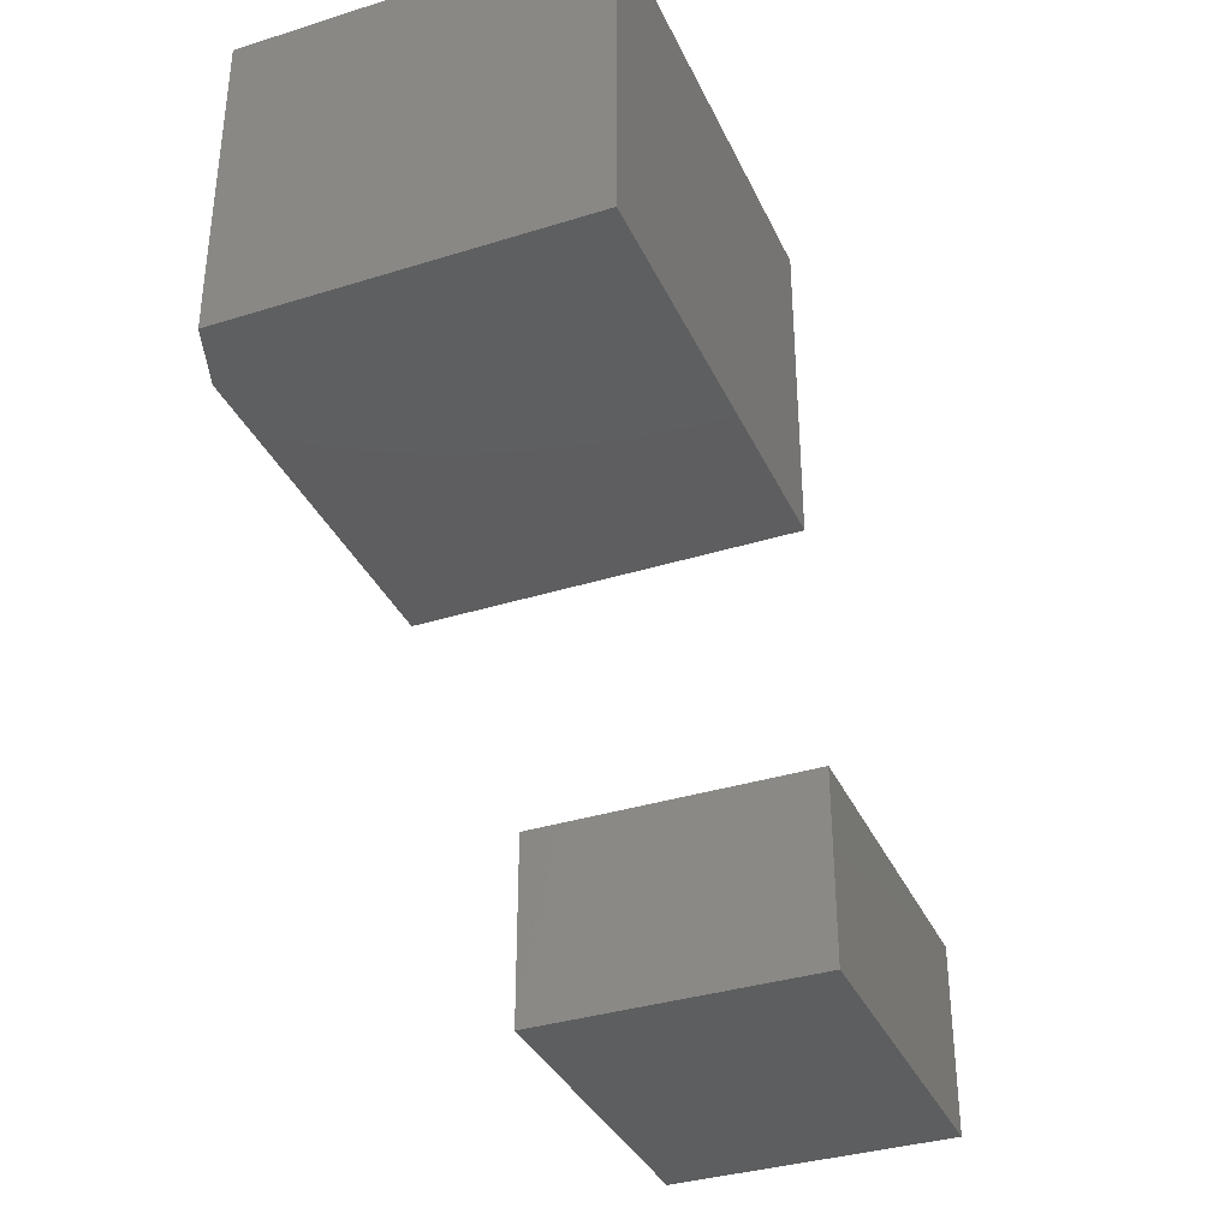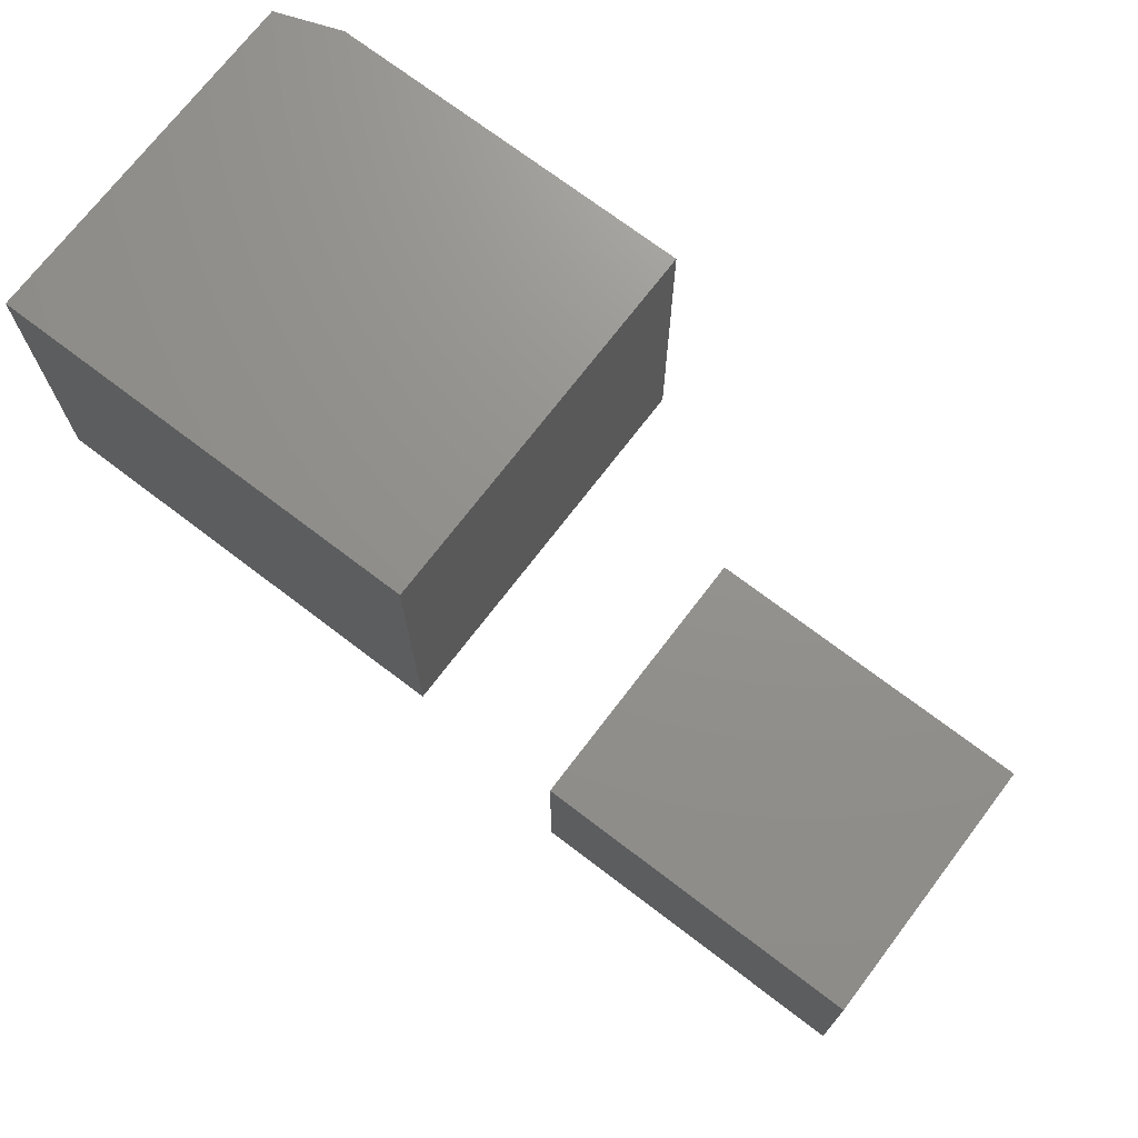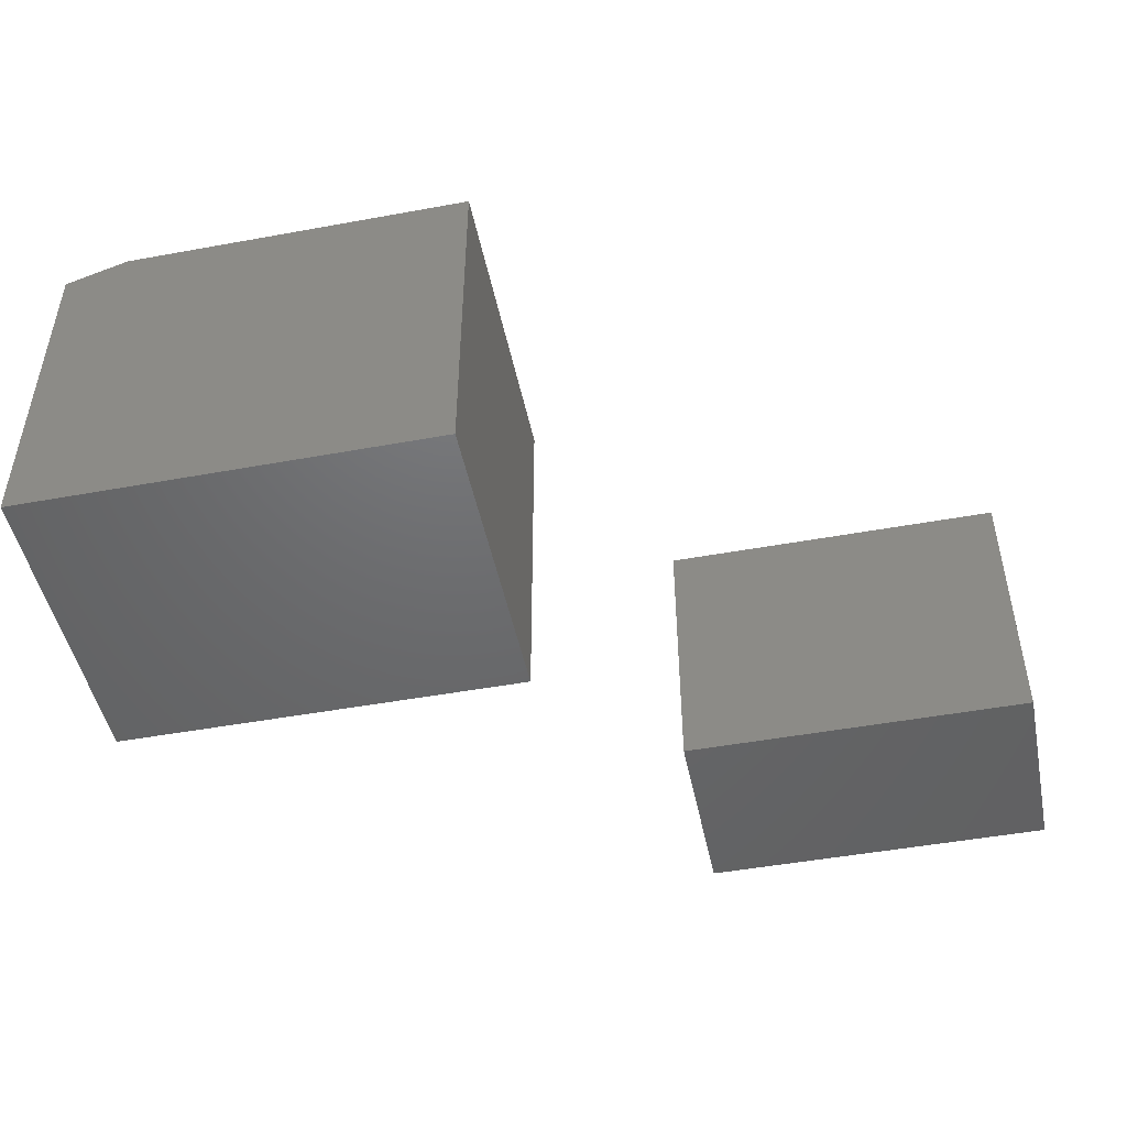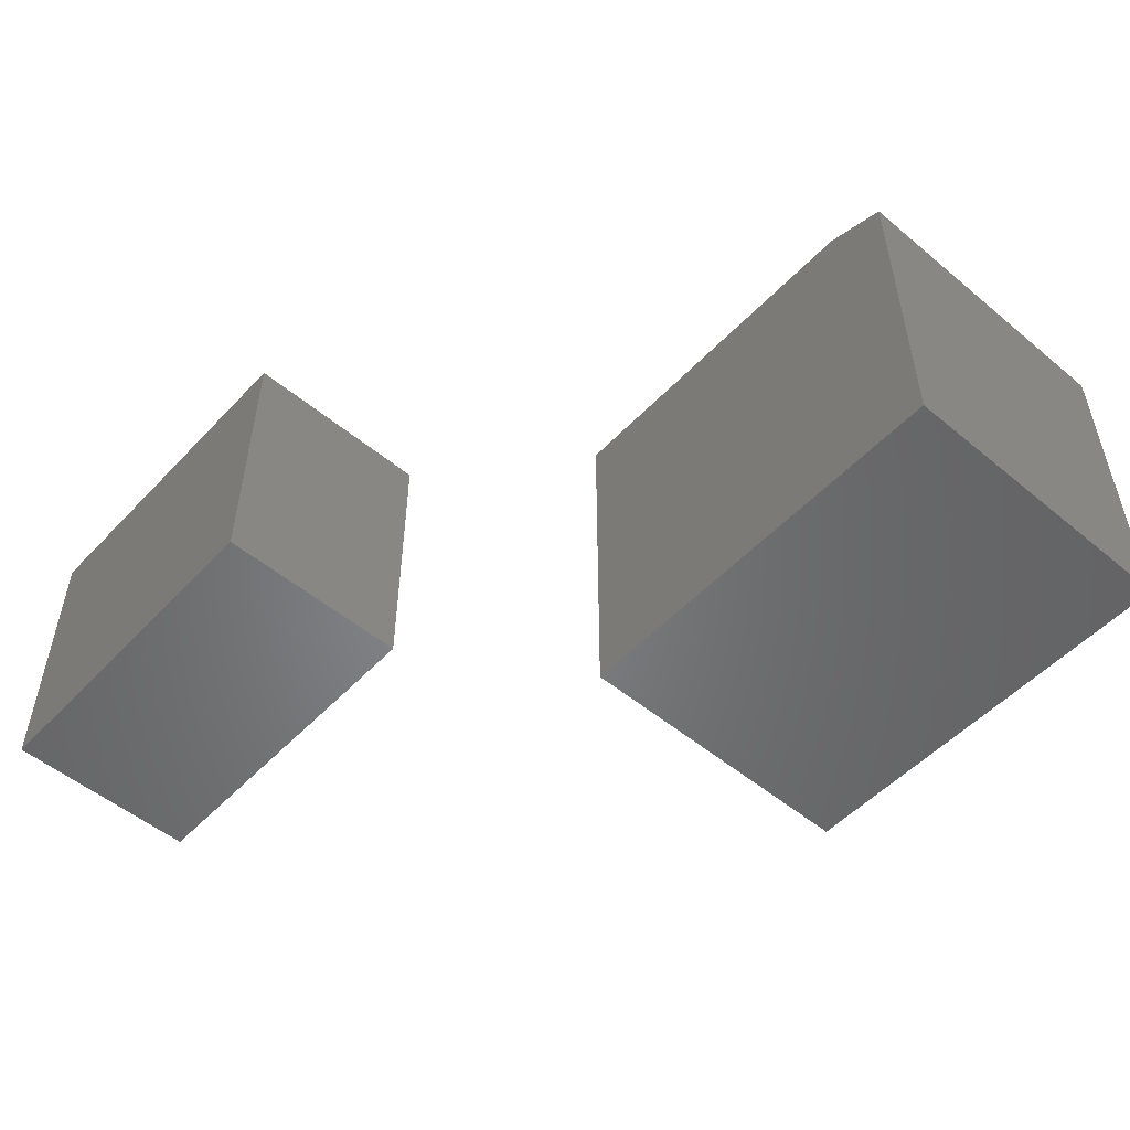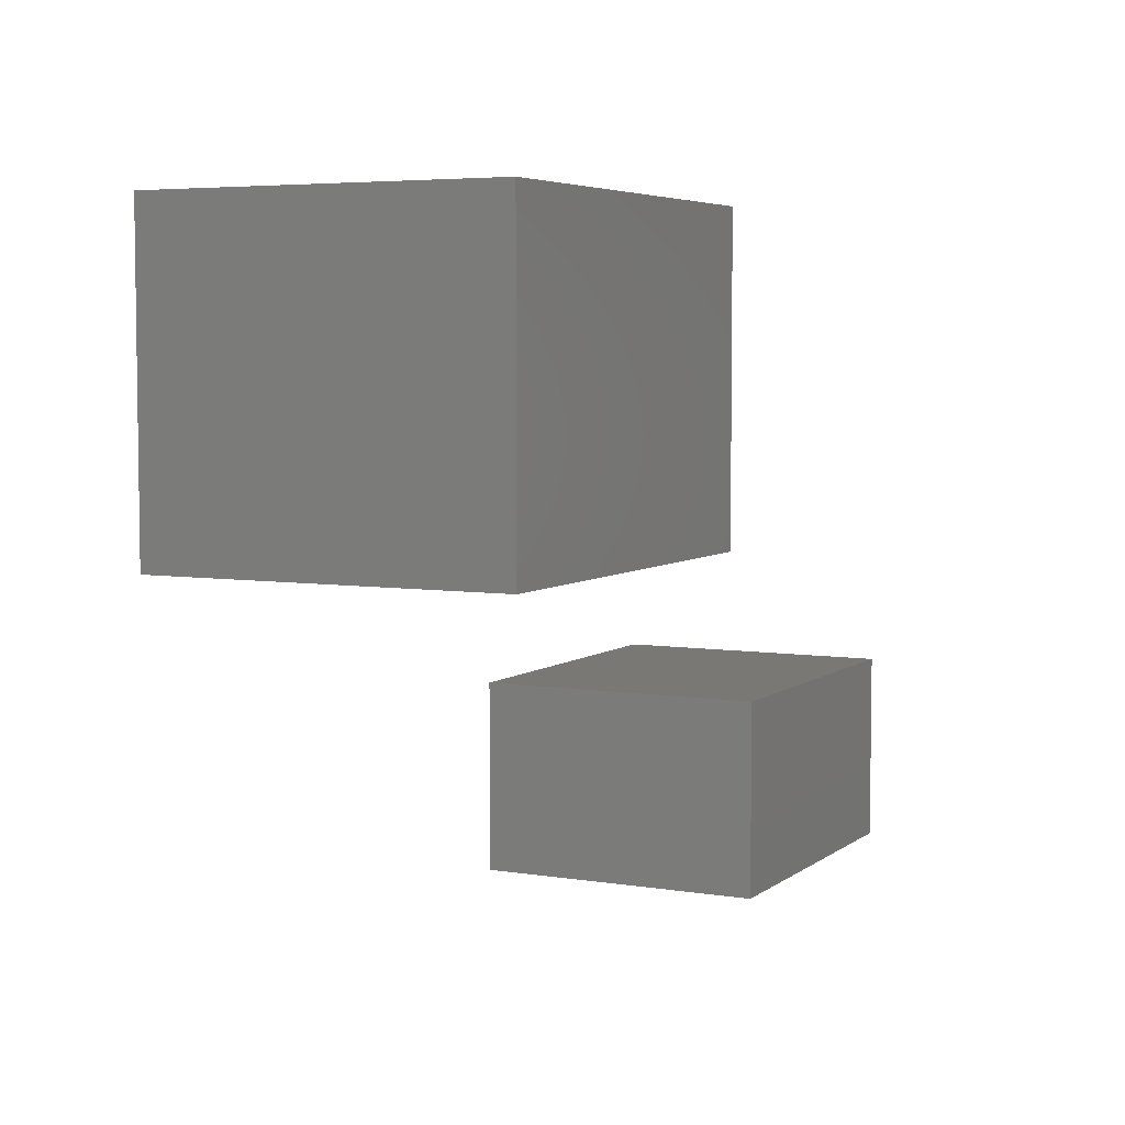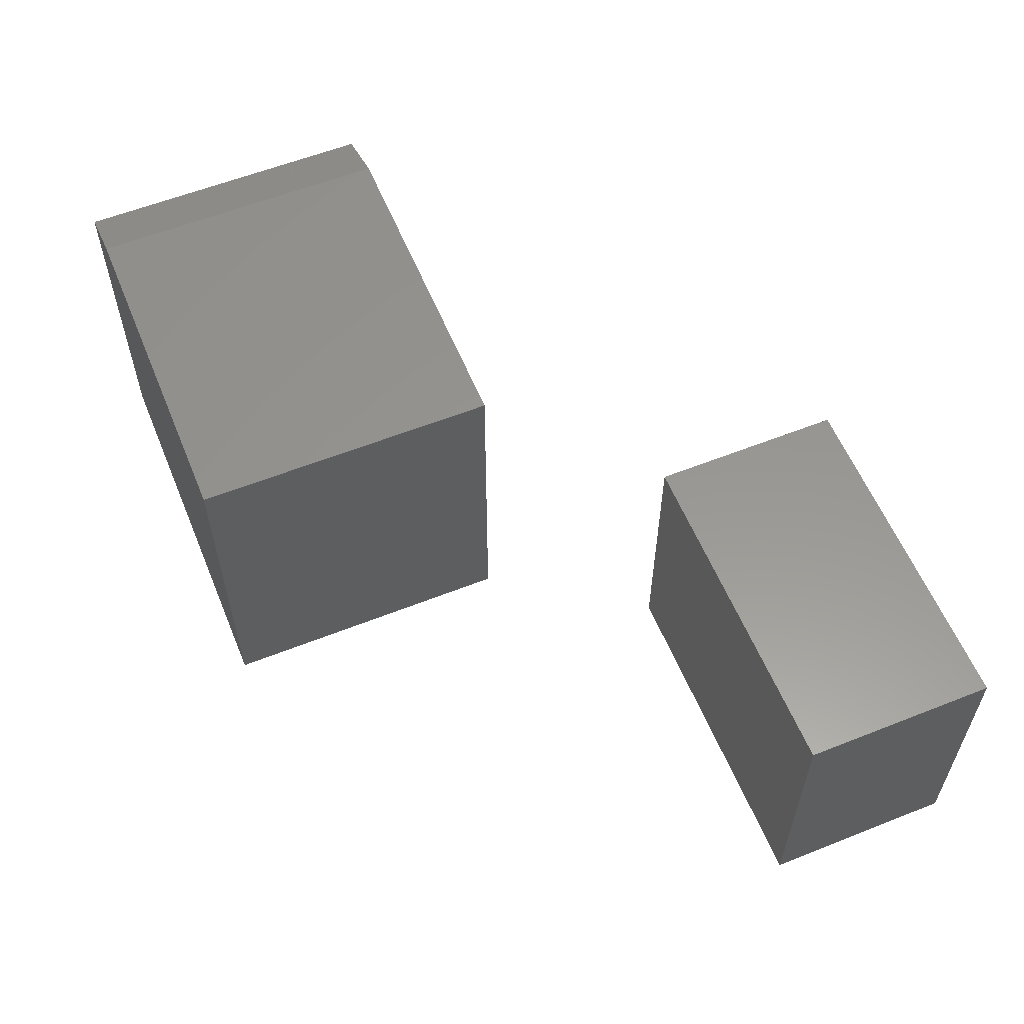
<metadata>
{"format":"stl","ext":"stl","renderer":"f3d","projection":"perspective","resolution":1024,"background":"white","views":[{"elev":-35.5,"azim":-67.6,"up":"+Z"},{"elev":71.9,"azim":37.3,"up":"+Z"},{"elev":-48.0,"azim":11.6,"up":"+Y"},{"elev":-52.2,"azim":-131.8,"up":"+Y"},{"elev":5.2,"azim":-63.4,"up":"+Z"},{"elev":58.4,"azim":67.7,"up":"+Y"}]}
</metadata>
<code>
# stl→obj: 18 verts, 28 faces
v 0.4844 -0.2656 -0.4844
v 0.4844 0.1328 -0.4844
v 0.4844 -0.2656 -0.216
v 0.4844 0.1328 -0.216
v 0 -0.2656 -0.4844
v -1.49e-17 -0.2656 -0.216
v 1.354e-33 0.1328 -0.4844
v -1.49e-17 0.1328 -0.216
v -0.75 -0.3047 0.4297
v -0.1719 -0.3047 0.4297
v -0.75 0.1752 0.4297
v -0.1719 0.2065 0.4297
v -0.6641 0.2065 0.4297
v -0.6641 0.2065 0
v -0.1719 0.2065 0
v -0.75 0.1752 0
v -0.1719 -0.3047 0
v -0.75 -0.3047 0
f 1 2 3
f 3 2 4
f 5 6 7
f 7 6 8
f 6 5 3
f 3 5 1
f 8 6 4
f 4 6 3
f 7 8 2
f 2 8 4
f 5 7 1
f 1 7 2
f 9 10 11
f 11 10 12
f 11 12 13
f 14 15 16
f 16 15 17
f 16 17 18
f 11 16 9
f 9 16 18
f 12 15 13
f 13 15 14
f 13 14 11
f 11 14 16
f 10 17 12
f 12 17 15
f 9 18 10
f 10 18 17

</code>
